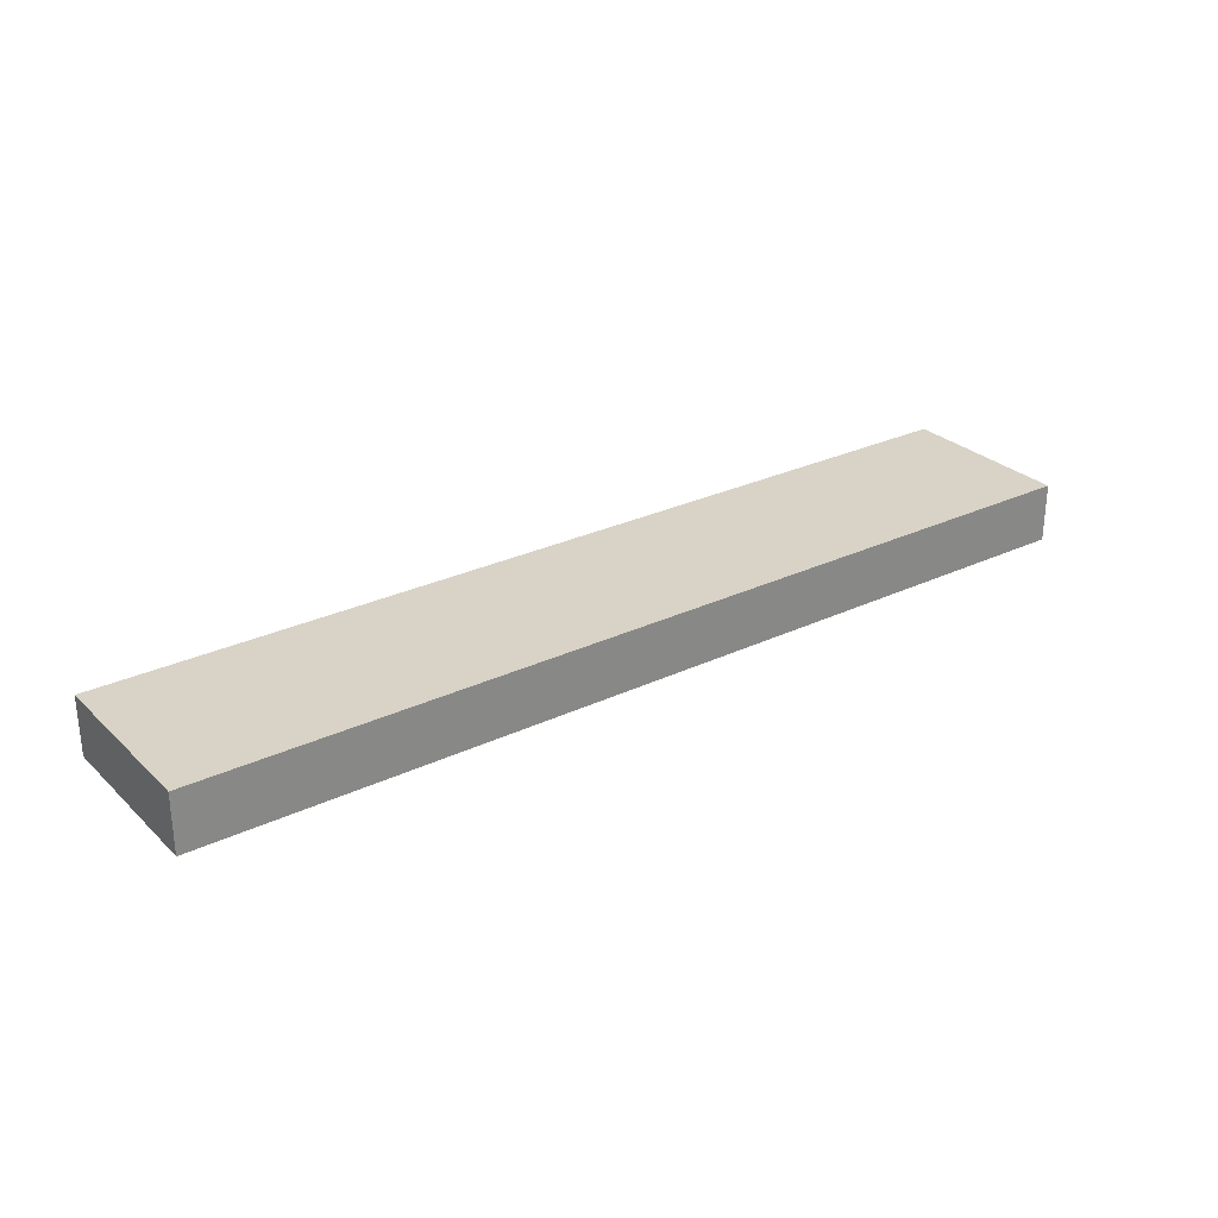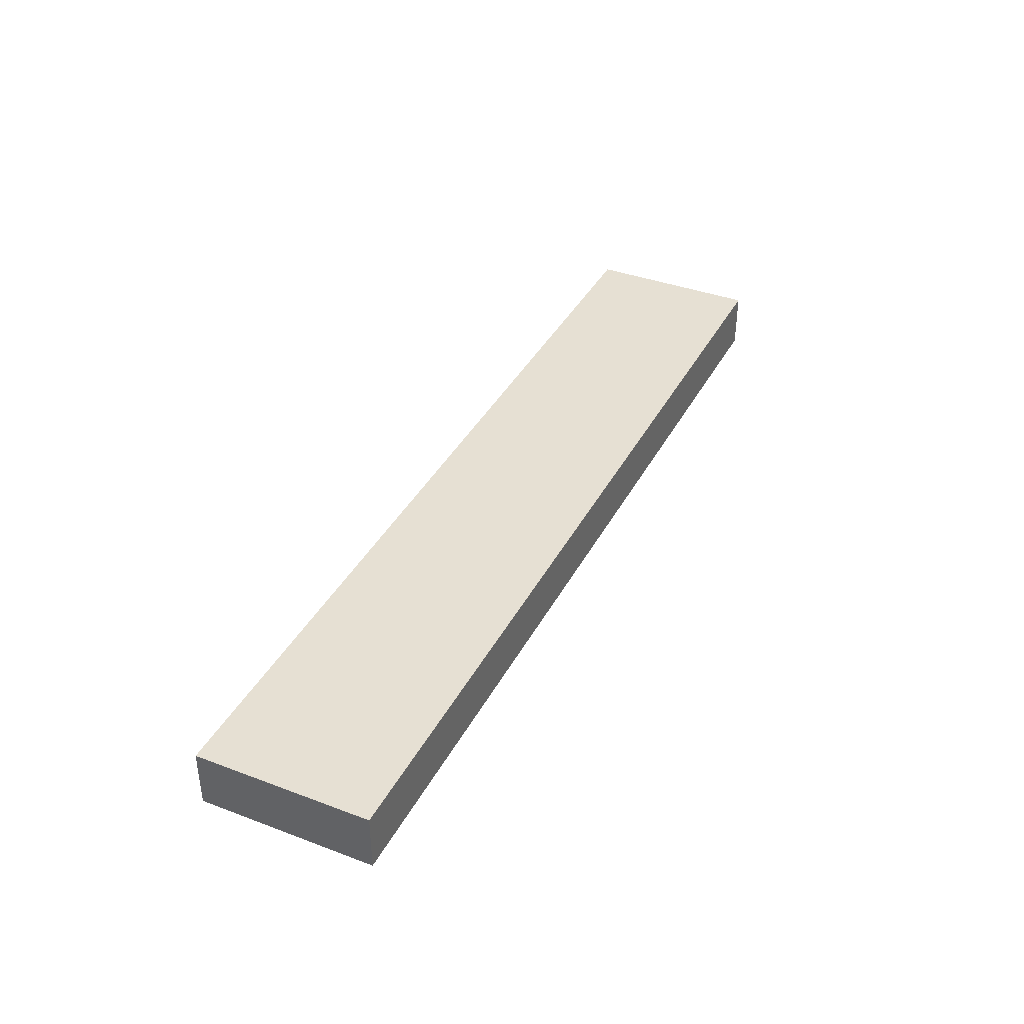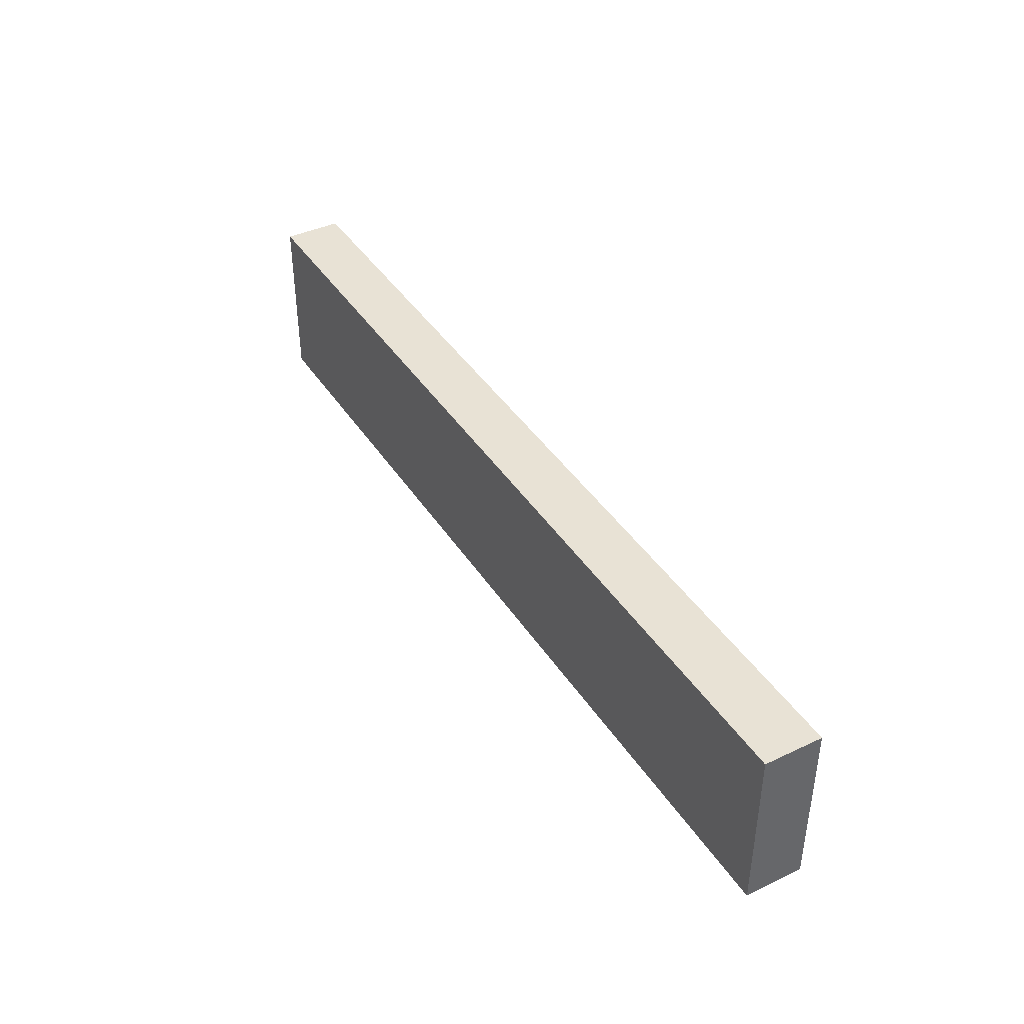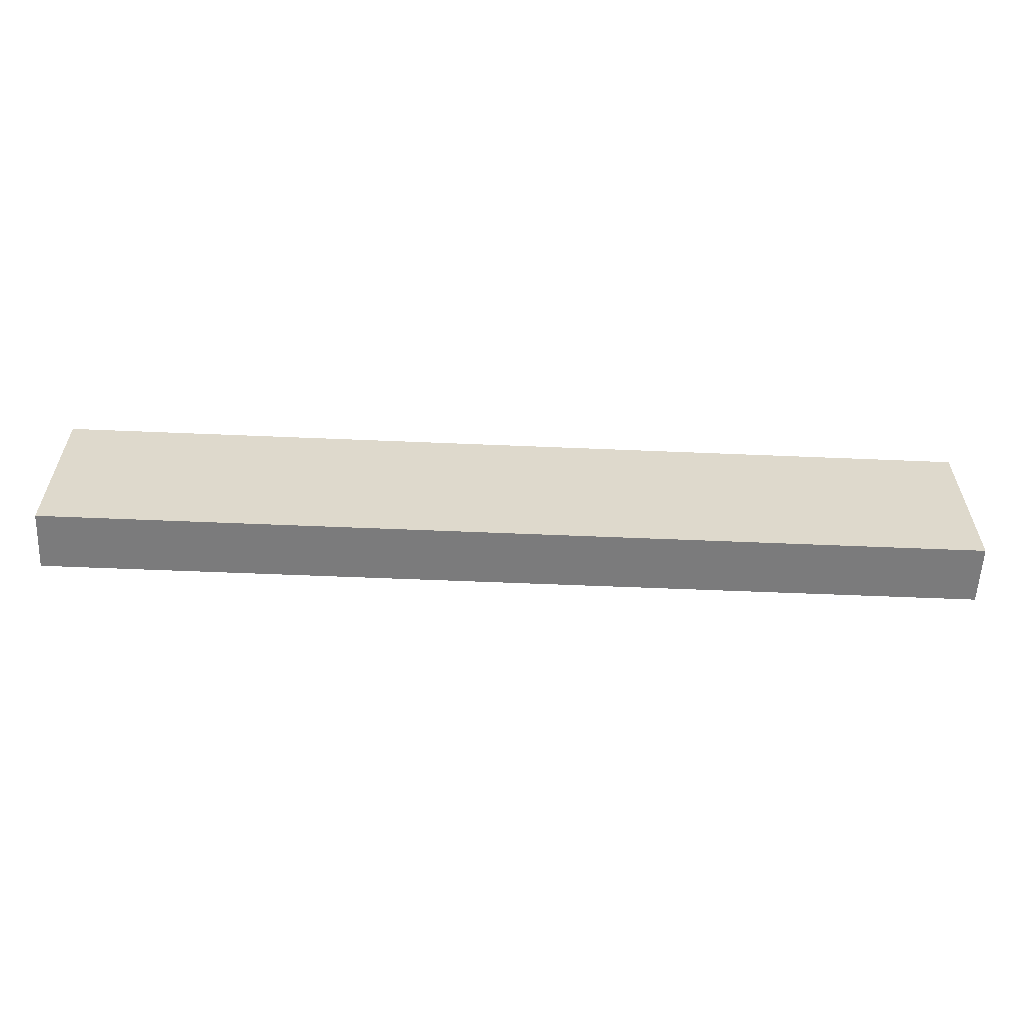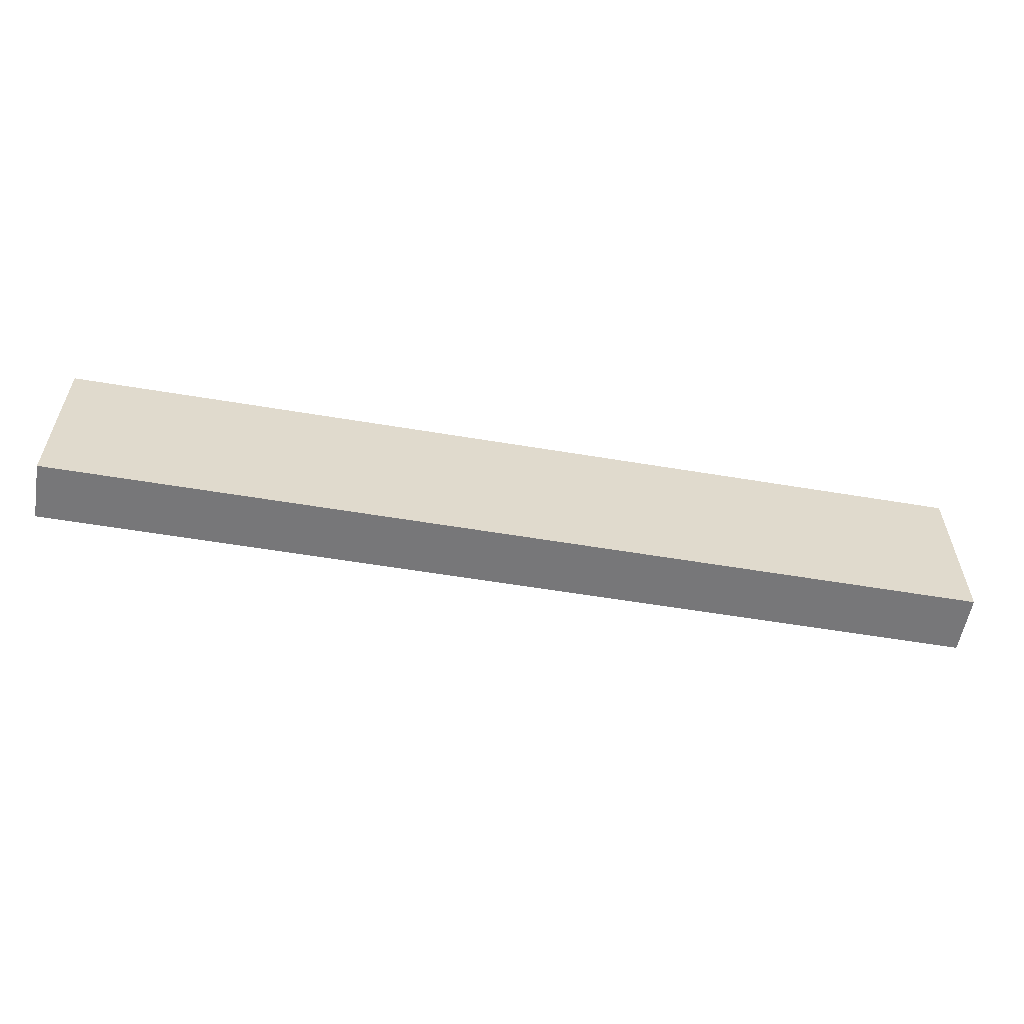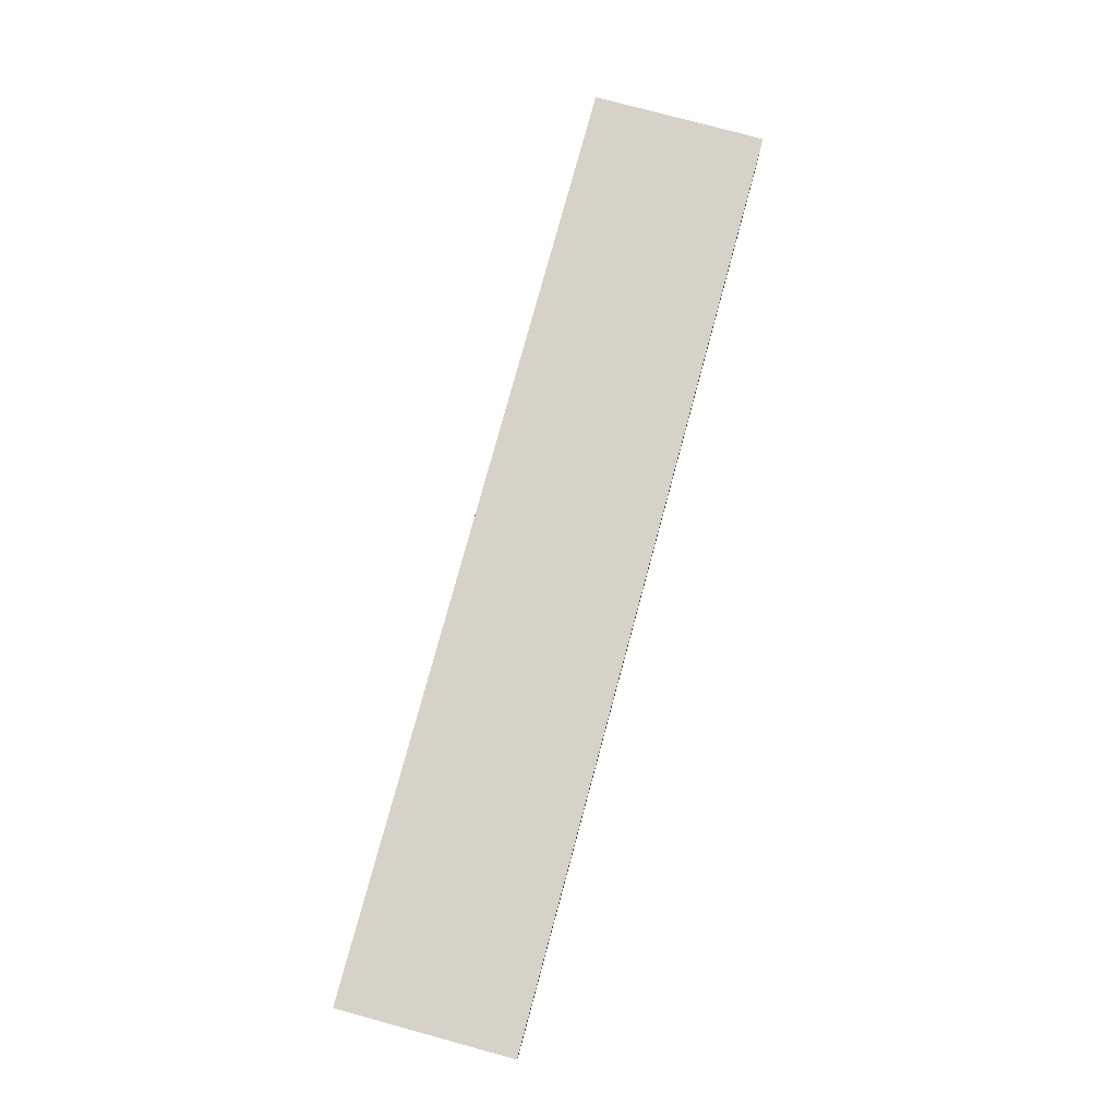
<metadata>
{"format":"obj","ext":"obj","renderer":"f3d","projection":"perspective","resolution":1024,"background":"white","views":[{"elev":28.0,"azim":-35.8,"up":"+Y"},{"elev":38.3,"azim":-64.6,"up":"+Y"},{"elev":40.8,"azim":60.0,"up":"+Z"},{"elev":-58.4,"azim":177.5,"up":"+Z"},{"elev":-57.2,"azim":-9.9,"up":"+Z"},{"elev":78.0,"azim":105.2,"up":"+Y"}]}
</metadata>
<code>
v -0.5 0 0.09375
v -0.5 0 -0.03125
v -0.5 0 -0.09375
v -0.5 0.0625 0.09375
v -0.5 0.0625 -0.03125
v -0.5 0.0625 -0.09375
v 0.5 0 0.09375
v 0.5 0 0.03125
v 0.5 0 -0.09375
v 0.5 0.0625 0.09375
v 0.5 0.0625 0.03125
v 0.5 0.0625 -0.09375
v -0.5 0 0.09375
v -0.5 0.0625 0.09375
v -0.4375 0 0.09375
v -0.4375 0.0625 0.09375
v -0.375 0 0.09375
v -0.375 0.0625 0.09375
v -0.3125 0 0.09375
v -0.3125 0.0625 0.09375
v -0.25 0 0.09375
v -0.25 0.0625 0.09375
v -0.1875 0 0.09375
v -0.1875 0.0625 0.09375
v -0.125 0 0.09375
v -0.125 0.0625 0.09375
v -0.0625 0 0.09375
v -0.0625 0.0625 0.09375
v 0 0 0.09375
v 0 0.0625 0.09375
v 0.0625 0 0.09375
v 0.0625 0.0625 0.09375
v 0.125 0 0.09375
v 0.125 0.0625 0.09375
v 0.1875 0 0.09375
v 0.1875 0.0625 0.09375
v 0.25 0 0.09375
v 0.25 0.0625 0.09375
v 0.375 0 0.09375
v 0.375 0.0625 0.09375
v 0.5 0 0.09375
v 0.5 0.0625 0.09375
v -0.5 0 -0.09375
v -0.5 0.0625 -0.09375
v -0.4375 0 -0.09375
v -0.4375 0.0625 -0.09375
v -0.375 0 -0.09375
v -0.375 0.0625 -0.09375
v -0.3125 0 -0.09375
v -0.3125 0.0625 -0.09375
v -0.1875 0 -0.09375
v -0.1875 0.0625 -0.09375
v -0.0625 0 -0.09375
v -0.0625 0.0625 -0.09375
v 0 0 -0.09375
v 0 0.0625 -0.09375
v 0.0625 0 -0.09375
v 0.0625 0.0625 -0.09375
v 0.125 0 -0.09375
v 0.125 0.0625 -0.09375
v 0.1875 0 -0.09375
v 0.1875 0.0625 -0.09375
v 0.3125 0 -0.09375
v 0.3125 0.0625 -0.09375
v 0.375 0 -0.09375
v 0.375 0.0625 -0.09375
v 0.4375 0 -0.09375
v 0.4375 0.0625 -0.09375
v 0.5 0 -0.09375
v 0.5 0.0625 -0.09375
v -0.5 0 0.09375
v -0.4375 0 0.09375
v -0.375 0 0.09375
v -0.3125 0 0.09375
v -0.25 0 0.09375
v -0.1875 0 0.09375
v -0.125 0 0.09375
v -0.0625 0 0.09375
v 0 0 0.09375
v 0.0625 0 0.09375
v 0.125 0 0.09375
v 0.1875 0 0.09375
v 0.25 0 0.09375
v 0.375 0 0.09375
v 0.5 0 0.09375
v -0.4375 0 0.03125
v -0.375 0 0.03125
v -0.3125 0 0.03125
v -0.25 0 0.03125
v -0.1875 0 0.03125
v -0.125 0 0.03125
v -0.0625 0 0.03125
v 0 0 0.03125
v 0.0625 0 0.03125
v 0.125 0 0.03125
v 0.1875 0 0.03125
v 0.3125 0 0.03125
v 0.375 0 0.03125
v 0.4375 0 0.03125
v 0.5 0 0.03125
v -0.5 0 -0.03125
v -0.4375 0 -0.03125
v -0.375 0 -0.03125
v -0.3125 0 -0.03125
v -0.25 0 -0.03125
v -0.1875 0 -0.03125
v -0.125 0 -0.03125
v -0.0625 0 -0.03125
v 0 0 -0.03125
v 0.125 0 -0.03125
v 0.1875 0 -0.03125
v 0.25 0 -0.03125
v 0.3125 0 -0.03125
v 0.375 0 -0.03125
v -0.5 0 -0.09375
v -0.4375 0 -0.09375
v -0.375 0 -0.09375
v -0.3125 0 -0.09375
v -0.1875 0 -0.09375
v -0.0625 0 -0.09375
v 0 0 -0.09375
v 0.0625 0 -0.09375
v 0.125 0 -0.09375
v 0.1875 0 -0.09375
v 0.3125 0 -0.09375
v 0.375 0 -0.09375
v 0.4375 0 -0.09375
v 0.5 0 -0.09375
v -0.5 0.0625 0.09375
v -0.4375 0.0625 0.09375
v -0.375 0.0625 0.09375
v -0.3125 0.0625 0.09375
v -0.25 0.0625 0.09375
v -0.1875 0.0625 0.09375
v -0.125 0.0625 0.09375
v -0.0625 0.0625 0.09375
v 0 0.0625 0.09375
v 0.0625 0.0625 0.09375
v 0.125 0.0625 0.09375
v 0.1875 0.0625 0.09375
v 0.25 0.0625 0.09375
v 0.375 0.0625 0.09375
v 0.5 0.0625 0.09375
v -0.4375 0.0625 0.03125
v -0.375 0.0625 0.03125
v -0.3125 0.0625 0.03125
v -0.25 0.0625 0.03125
v -0.1875 0.0625 0.03125
v -0.125 0.0625 0.03125
v -0.0625 0.0625 0.03125
v 0 0.0625 0.03125
v 0.0625 0.0625 0.03125
v 0.125 0.0625 0.03125
v 0.1875 0.0625 0.03125
v 0.3125 0.0625 0.03125
v 0.375 0.0625 0.03125
v 0.4375 0.0625 0.03125
v 0.5 0.0625 0.03125
v -0.5 0.0625 -0.03125
v -0.4375 0.0625 -0.03125
v -0.375 0.0625 -0.03125
v -0.3125 0.0625 -0.03125
v -0.25 0.0625 -0.03125
v -0.1875 0.0625 -0.03125
v -0.125 0.0625 -0.03125
v -0.0625 0.0625 -0.03125
v 0 0.0625 -0.03125
v 0.125 0.0625 -0.03125
v 0.1875 0.0625 -0.03125
v 0.25 0.0625 -0.03125
v 0.3125 0.0625 -0.03125
v 0.375 0.0625 -0.03125
v -0.5 0.0625 -0.09375
v -0.4375 0.0625 -0.09375
v -0.375 0.0625 -0.09375
v -0.3125 0.0625 -0.09375
v -0.1875 0.0625 -0.09375
v -0.0625 0.0625 -0.09375
v 0 0.0625 -0.09375
v 0.0625 0.0625 -0.09375
v 0.125 0.0625 -0.09375
v 0.1875 0.0625 -0.09375
v 0.3125 0.0625 -0.09375
v 0.375 0.0625 -0.09375
v 0.4375 0.0625 -0.09375
v 0.5 0.0625 -0.09375
f 4 2 1
f 5 3 2
f 5 2 4
f 6 3 5
f 7 8 10
f 8 9 11
f 10 8 11
f 11 9 12
f 15 14 13
f 16 14 15
f 17 16 15
f 18 16 17
f 19 18 17
f 20 18 19
f 21 20 19
f 22 20 21
f 23 22 21
f 24 22 23
f 25 24 23
f 26 24 25
f 27 26 25
f 28 26 27
f 29 28 27
f 30 28 29
f 31 30 29
f 32 30 31
f 33 32 31
f 34 32 33
f 35 34 33
f 36 34 35
f 37 36 35
f 38 36 37
f 39 38 37
f 40 38 39
f 41 40 39
f 42 40 41
f 43 44 45
f 45 44 46
f 45 46 47
f 47 46 48
f 47 48 49
f 49 48 50
f 49 50 51
f 51 50 52
f 51 52 53
f 53 52 54
f 53 54 55
f 55 54 56
f 55 56 57
f 57 56 58
f 57 58 59
f 59 58 60
f 59 60 61
f 61 60 62
f 61 62 63
f 63 62 64
f 63 64 65
f 65 64 66
f 65 66 67
f 67 66 68
f 67 68 69
f 69 68 70
f 86 72 71
f 86 73 72
f 87 74 73
f 87 73 86
f 88 75 74
f 88 74 87
f 89 76 75
f 89 75 88
f 90 77 76
f 90 76 89
f 91 78 77
f 91 77 90
f 92 79 78
f 92 78 91
f 93 80 79
f 93 79 92
f 94 81 80
f 94 80 93
f 95 82 81
f 95 81 94
f 96 83 82
f 96 82 95
f 97 84 83
f 98 85 84
f 98 84 97
f 99 85 98
f 100 85 99
f 101 86 71
f 101 87 86
f 102 87 101
f 103 88 87
f 103 87 102
f 104 89 88
f 104 88 103
f 105 90 89
f 105 89 104
f 106 91 90
f 106 90 105
f 107 92 91
f 107 91 106
f 107 93 92
f 107 94 93
f 108 94 107
f 109 94 108
f 110 95 94
f 110 96 95
f 111 83 96
f 111 96 110
f 112 97 83
f 112 83 111
f 113 98 97
f 113 97 112
f 114 99 98
f 114 98 113
f 115 102 101
f 116 103 102
f 116 102 115
f 117 104 103
f 117 103 116
f 118 105 104
f 118 104 117
f 118 106 105
f 119 107 106
f 119 106 118
f 119 108 107
f 120 109 108
f 120 108 119
f 121 94 109
f 121 109 120
f 122 110 94
f 122 94 121
f 123 111 110
f 123 110 122
f 124 113 112
f 124 111 123
f 124 112 111
f 125 114 113
f 125 113 124
f 126 99 114
f 126 114 125
f 127 100 99
f 127 99 126
f 128 100 127
f 129 130 144
f 130 131 144
f 131 132 145
f 144 131 145
f 132 133 146
f 145 132 146
f 133 134 147
f 146 133 147
f 134 135 148
f 147 134 148
f 135 136 149
f 148 135 149
f 136 137 150
f 149 136 150
f 137 138 151
f 150 137 151
f 138 139 152
f 151 138 152
f 139 140 153
f 152 139 153
f 140 141 154
f 153 140 154
f 141 142 155
f 142 143 156
f 155 142 156
f 156 143 157
f 157 143 158
f 129 144 159
f 144 145 159
f 159 145 160
f 145 146 161
f 160 145 161
f 146 147 162
f 161 146 162
f 147 148 163
f 162 147 163
f 148 149 164
f 163 148 164
f 149 150 165
f 164 149 165
f 150 151 165
f 151 152 165
f 165 152 166
f 166 152 167
f 152 153 168
f 153 154 168
f 154 141 169
f 168 154 169
f 141 155 170
f 169 141 170
f 155 156 171
f 170 155 171
f 156 157 172
f 171 156 172
f 159 160 173
f 160 161 174
f 173 160 174
f 161 162 175
f 174 161 175
f 162 163 176
f 175 162 176
f 163 164 176
f 164 165 177
f 176 164 177
f 165 166 177
f 166 167 178
f 177 166 178
f 167 152 179
f 178 167 179
f 152 168 180
f 179 152 180
f 168 169 181
f 180 168 181
f 170 171 182
f 181 169 182
f 169 170 182
f 171 172 183
f 182 171 183
f 172 157 184
f 183 172 184
f 157 158 185
f 184 157 185
f 185 158 186

</code>
